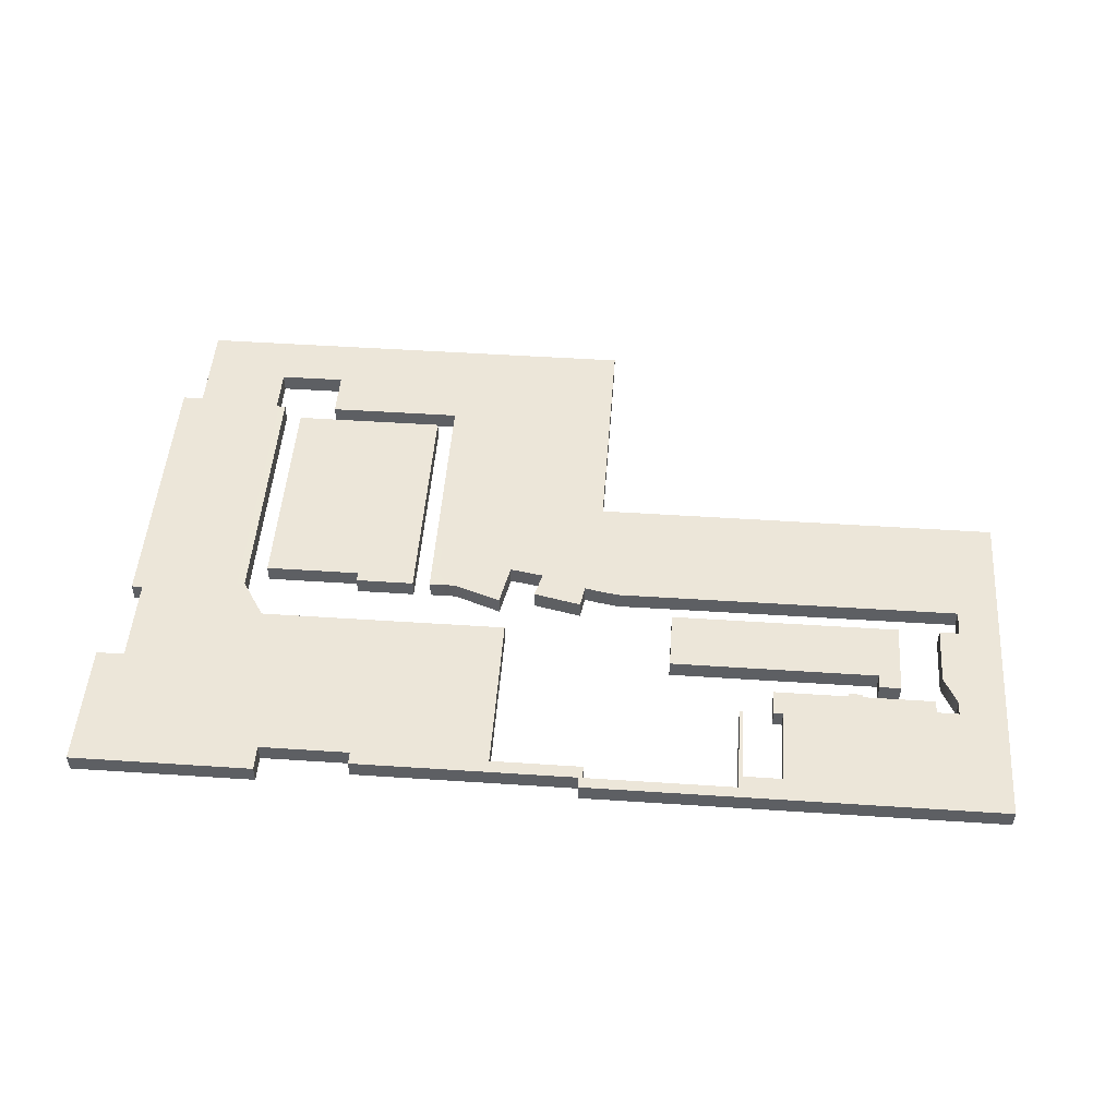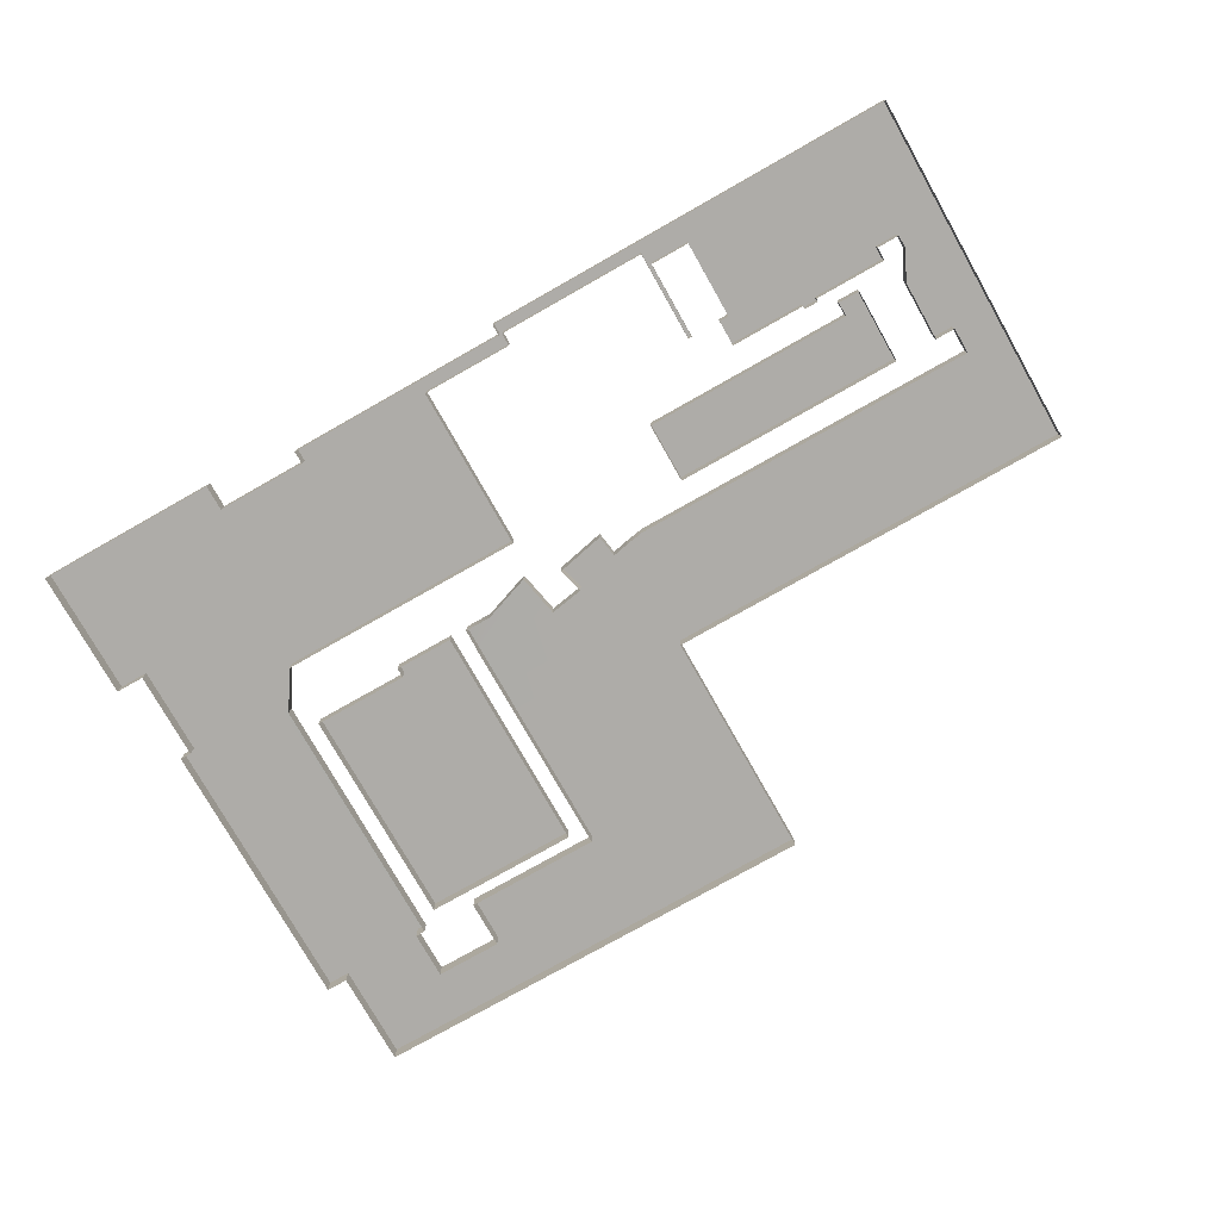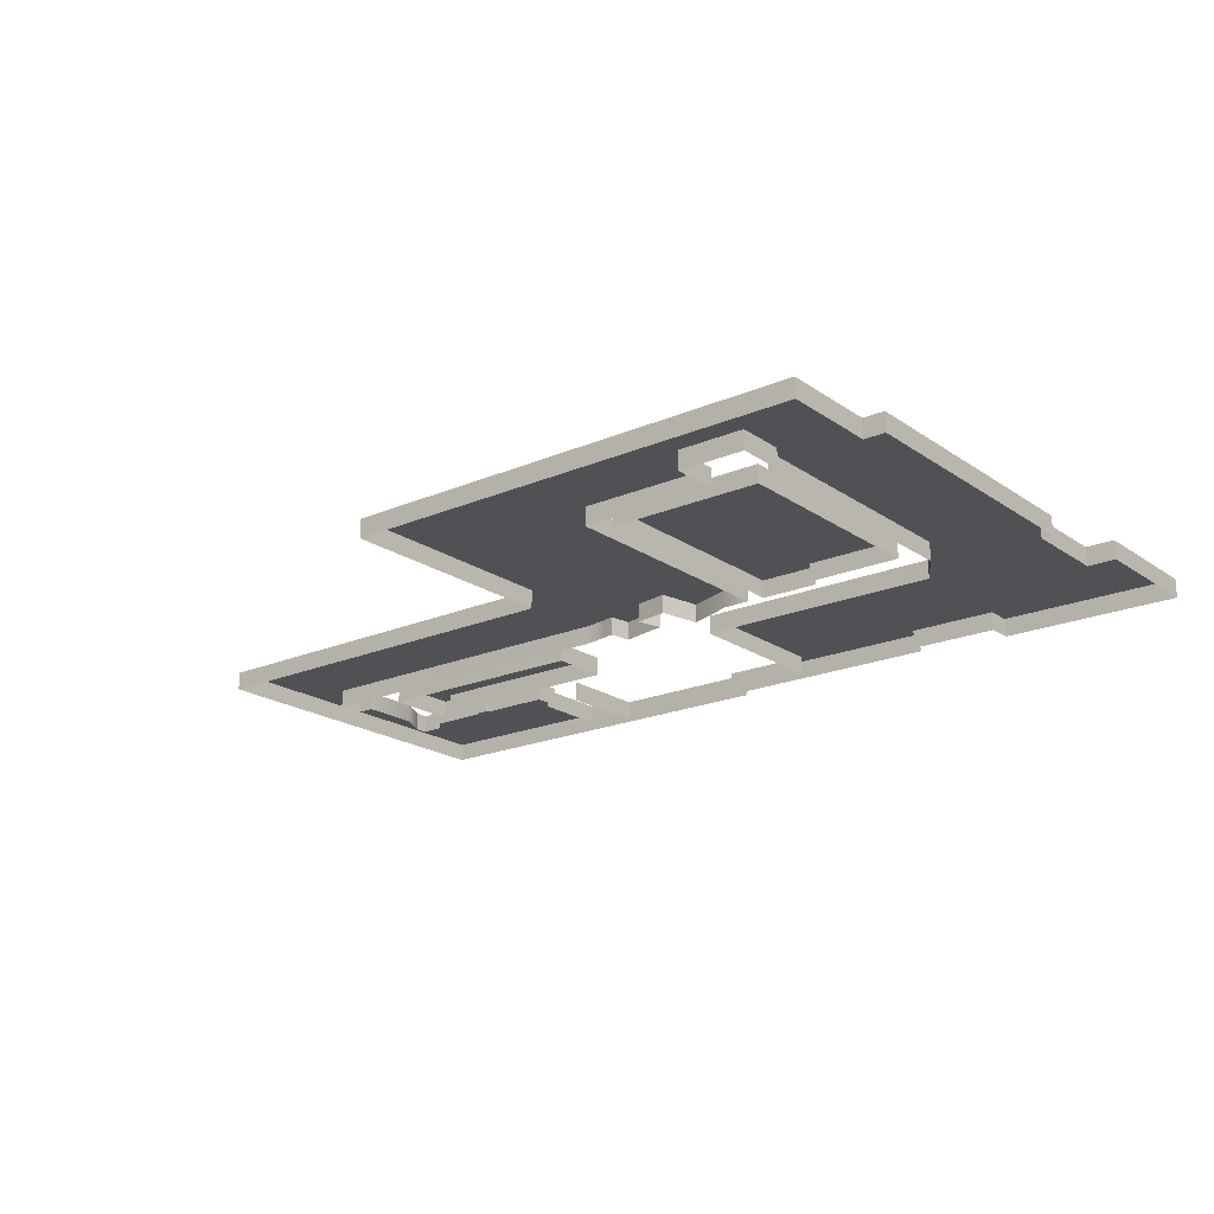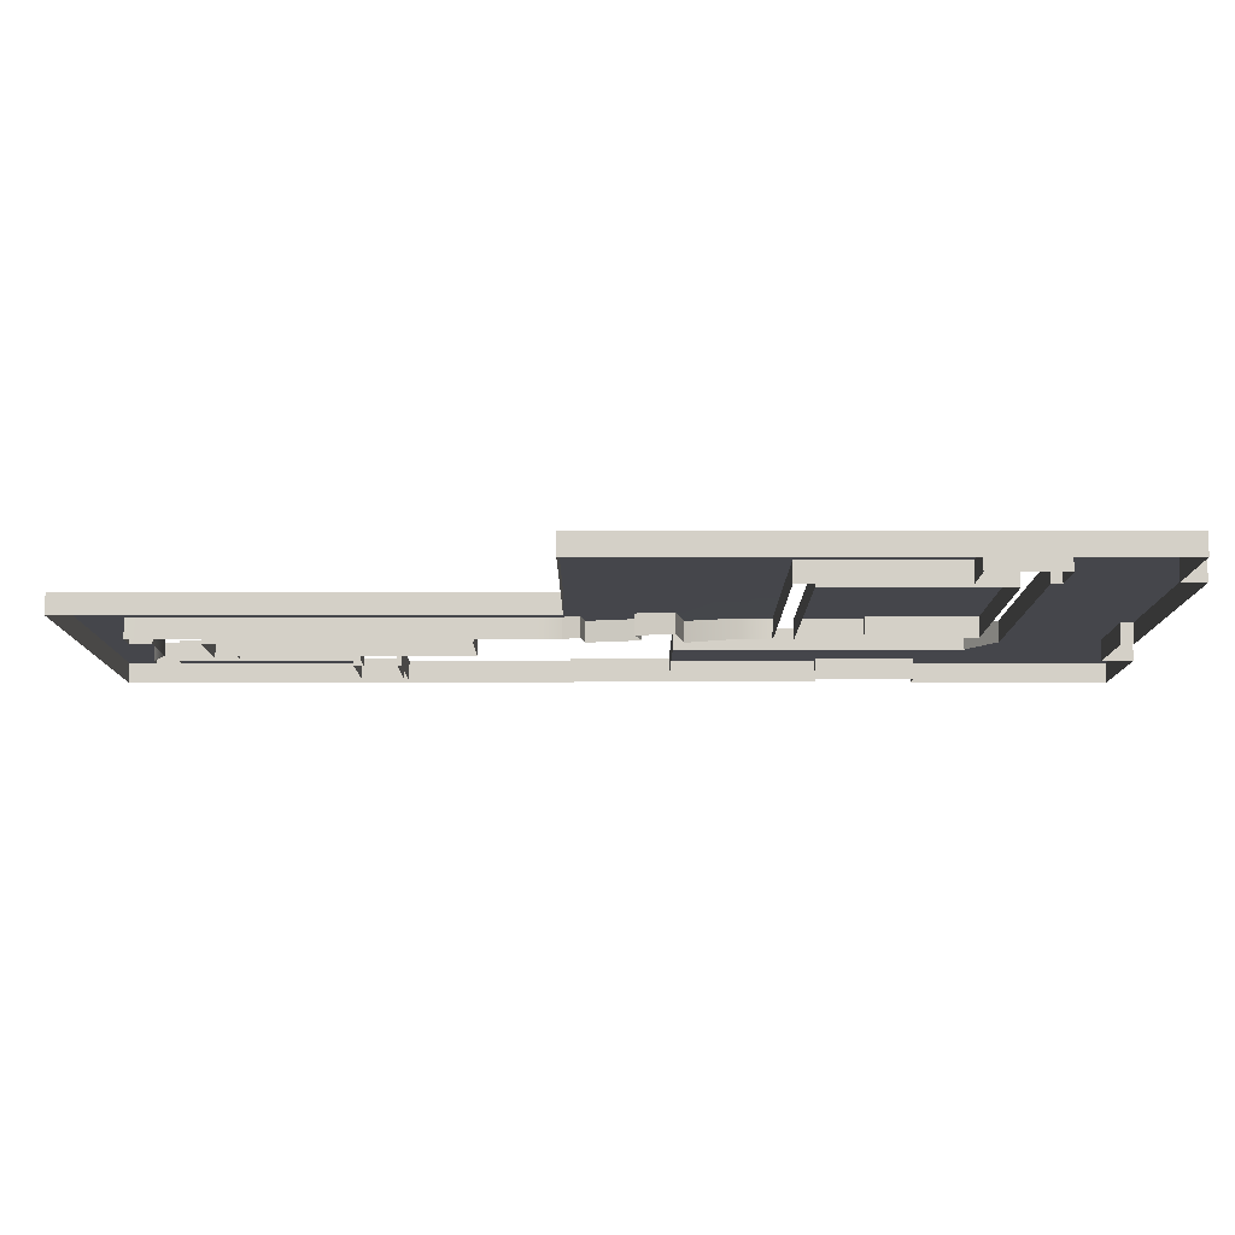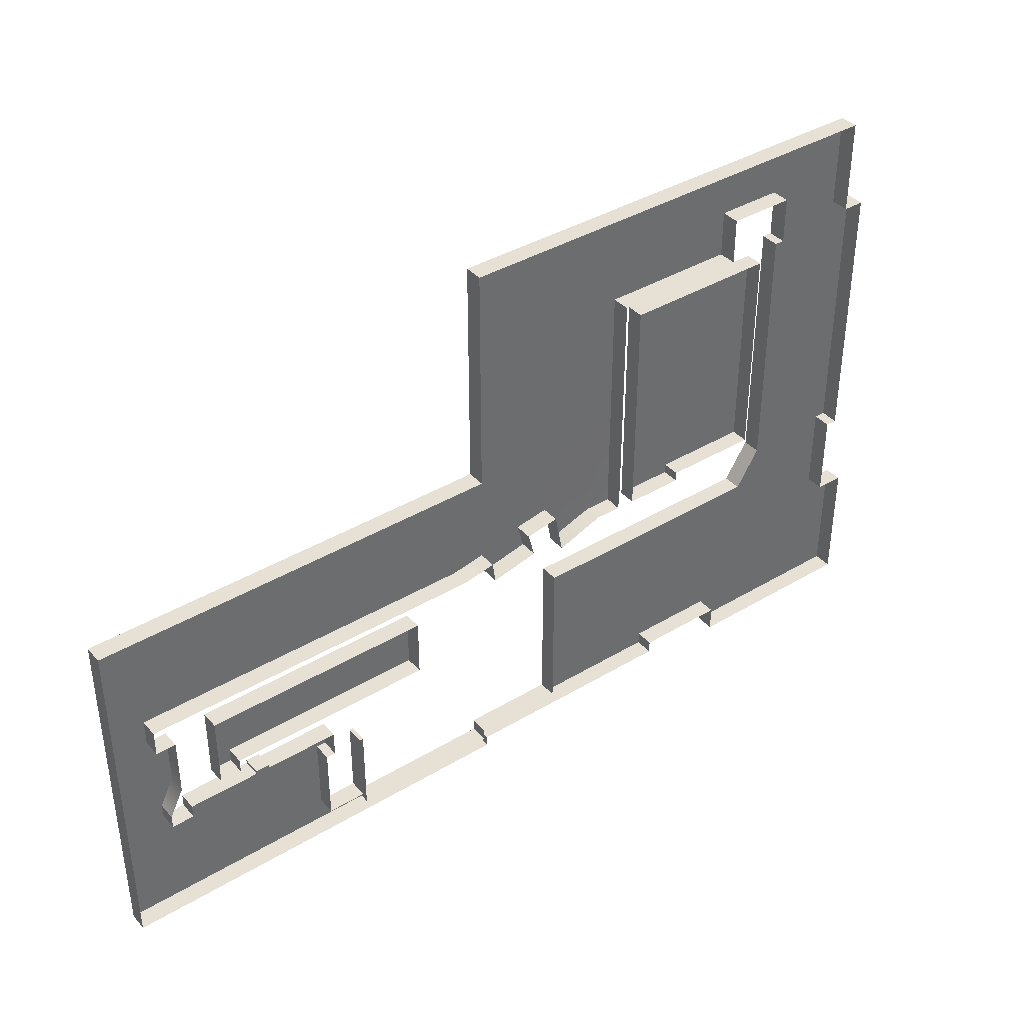
<metadata>
{"format":"obj","ext":"obj","renderer":"f3d","projection":"perspective","resolution":1024,"background":"white","views":[{"elev":49.4,"azim":-175.8,"up":"+Y"},{"elev":-76.8,"azim":-150.5,"up":"+Y"},{"elev":-19.8,"azim":38.5,"up":"+Y"},{"elev":79.9,"azim":-0.0,"up":"+Z"},{"elev":39.2,"azim":-36.8,"up":"+Z"}]}
</metadata>
<code>
g default
v 1790 -1.302 3197
v 3656 -1.302 3197
v 1790 212.4 3197
v 3656 212.4 3197
v 1790 212.4 521.8
v 3656 212.4 521.8
v 1790 -1.302 521.8
v 3656 -1.302 521.8
v 2502 -1.302 3197
v 2502 -1.302 521.8
v 2502 212.4 521.8
v 2502 212.4 3197
v 1790 212.4 403.5
v 2502 212.4 403.5
v 2502 -1.302 403.5
v 1790 -1.302 403.5
v -5510 -1.302 -977.7
v -4679 -1.302 -977.7
v -5510 -1.302 -2518
v -4679 -1.302 -2518
v -3643 -1.302 -977.7
v -3643 -1.302 -2518
v -5510 -1.302 -1292
v -2338 -1.302 -1292
v -2329 -1.302 -2518
v -5510 -1.302 402.8
v -5510 -1.302 1787
v -562.4 -1.302 433.9
v -522.9 -1.302 1787
v -5510 -1.302 -2227
v -2338 -1.302 -2227
v 5165 -1.302 -977.7
v -522.9 -1.302 4611
v 5046 -1.302 4611
v 5046 -1.302 3453
v 5165 -1.302 3453
v -5510 -1.302 90.09
v 5165 -1.302 90.09
v 5300 -1.302 3453
v 5300 -1.302 90.09
v 5508 -1.302 -2227
v 5508 -1.302 -977.7
v 3302 -1.302 -2227
v 2212 -1.302 -2227
v 572.2 -1.302 -2227
v 572.2 -1.302 -977.7
v 681.1 -1.302 201.2
v 5046 -1.302 -2539
v 5165 -1.302 -2539
v 5508 -1.302 -2539
v 3302 -1.302 -2539
v 572.2 -1.302 -2383
v 2212 -1.302 -2383
v 572.2 -1.302 -227.9
v 2212 -1.302 -227.9
v 3302 -1.302 -227.9
v 5165 -1.302 -227.9
v 1577 -1.302 -2383
v 1577 -1.302 -227.9
v 1570 5.008 403.5
v 1577 -1.302 1787
v 1577 -1.302 4611
v 3896 -1.302 -2539
v 4011 -1.302 4611
v -4774 -1.302 -2518
v -4775 -1.302 90.09
v -522.9 -1.302 3380
v 1577 -1.302 3380
v 3896 -1.302 3380
v 4011 -1.302 3380
v 5300 -1.302 3380
v -522.9 -1.302 3949
v 4011 -1.302 3949
v 5046 -1.302 3949
v 3214 -1.302 -2227
v 3214 -1.302 -227.9
v 3214 -1.302 3380
v 3214 -1.302 3949
v 3214 -1.302 4611
v -5510 -1.302 -1141
v 3601 -1.302 -226.6
v 3582 -1.302 -2539
v 5300 -1.302 255
v -4774 223.8 -2518
v -4774 223.8 -2227
v -4679 223.8 -2227
v -4679 223.8 -2518
v -3643 223.8 -2227
v -3643 223.8 -2518
v -4669 223.8 -1292
v -4679 223.8 -1141
v -3643 223.8 -1292
v -3643 223.8 -1141
v -2338 223.8 -2227
v -2329 223.8 -2518
v -2338 223.8 -1292
v -522.9 223.8 1787
v -562.4 223.8 433.9
v 5046 223.8 -2227
v 5165 223.8 -2227
v 5046 223.8 -977.7
v 5046 223.8 -227.9
v 5165 223.8 -227.9
v 5165 223.8 -977.7
v 5046 223.8 3380
v 5165 223.8 3380
v 5046 223.8 3949
v 5046 223.8 3453
v 5046 223.8 90.09
v 5046 223.8 251.4
v 5165 223.8 90.09
v 5165 223.8 253.1
v 5300 223.8 3380
v 5300 223.8 255
v 5300 223.8 90.09
v 5508 223.8 -2227
v 3214 223.8 -2227
v 3302 223.8 -2227
v 3214 223.8 -977.7
v 3214 223.8 -227.9
v 3302 223.8 -227.9
v 3302 223.8 -977.7
v 1577 223.8 -2227
v 2212 223.8 -2227
v 1577 223.8 -977.7
v 1577 223.8 -227.9
v 2212 223.8 -227.9
v 2212 223.8 -977.7
v 1577 223.8 3949
v -522.9 223.8 3380
v -522.9 223.8 3949
v 5165 223.8 -2539
v 5046 223.8 -2539
v 5508 223.8 -2539
v 1577 223.8 -2383
v 2212 223.8 -2383
v 572.2 223.8 -2227
v 572.2 223.8 -2383
v 572.2 223.8 -977.7
v 572.2 223.8 -227.9
v 1577 223.8 1787
v 1575 217.5 403.5
v 1577 223.8 3380
v 3585 223.8 -2227
v 3582 223.8 -2539
v 3302 223.8 -2539
v 3601 223.8 -226.6
v 3594 223.8 -977.7
v 3896 223.8 -2539
v 3896 223.8 -2227
v 3896 223.8 -977.7
v 3896 223.8 -227.9
v 4011 223.8 3380
v 4011 223.8 3949
v 3896 223.8 3380
v -5510 223.8 -2227
v -5510 223.8 -2518
v -5510 223.8 -1292
v -5510 223.8 -1141
v -5510 223.8 -977.7
v -4775 223.8 90.09
v -5510 223.8 90.09
v -5510 223.8 402.8
v -5510 223.8 1787
v 5165 223.8 3453
v 5300 223.8 3453
v -522.9 223.8 4611
v 1577 223.8 4611
v 3214 223.8 3949
v 3214 223.8 4611
v 4011 223.8 4611
v 5046 223.8 4611
v 3214 223.8 3380
v -4679 223.8 -977.7
v -3643 223.8 -977.7
v 5508 223.8 -977.7
v -5510 -1.302 -634.2
v -5510 223.8 -634.2
v -4775 223.8 -634.2
v -4775 -1.302 -634.2
v -4272 -1.302 -2518
v -4272 223.8 -2518
v -4272 223.8 -2227
v -4272 223.8 -1292
v -4272 223.8 -1141
v -4272 223.8 -977.7
v -4272 -1.302 -977.7
v -4272 -1.302 -639.6
v -4272 -1.302 90.09
v -1481 -1.302 -638.8
v -1481 -1.302 90.09
v -4272 223.8 90.09
v -4272 223.8 -639.6
v -1481 223.8 -638.8
v -1481 223.8 90.09
v -2855 -1.302 -2518
v -2855 223.8 -2518
v -2855 223.8 -2227
v -2855 223.8 -1292
v -2855 223.8 -1141
v -2855 223.8 -977.7
v -2855 -1.302 -977.7
v -2382 -1.302 -2518
v -2382 223.8 -2518
v -2382 223.8 -2227
v -2382 223.8 -1292
v -2855 -1.302 -2227
v -2855 -1.302 -1292
v -2855 -1.302 -977.7
v -2382 -1.302 -1292
v -2741 223.8 -1292
v -2741 223.8 -1141
v -2741 -1.302 -1141
v -2741 -1.302 -1292
v -2741 223.8 -977.7
v -2741 -1.302 -977.7
v -4011 -1.302 -2518
v -4011 223.8 -2518
v -4011 223.8 -2227
v -4011 223.8 -1292
v -4011 223.8 -1141
v -4011 223.8 -977.7
v -4011 -1.302 -977.7
v -4011 -1.302 -638.8
v -4011 223.8 -638.8
v -4011 223.8 90.09
v -4011 -1.302 90.09
v -4011 -1.302 -811.7
v -4011 223.8 -811.7
v -4272 -1.302 -811.7
v -4272 223.8 -811.7
v -3810 -1.302 -2518
v -3810 223.8 -2518
v -3810 223.8 -2227
v -3810 223.8 -1292
v -3810 223.8 -1141
v -3810 223.8 -977.7
v -3810 -1.302 -977.7
v -3810 223.8 -937.8
v -3810 -1.302 -937.8
v -3643 -1.302 -937.8
v -3643 223.8 -937.8
v -4948 -1.302 -2518
v -4948 223.8 -2518
v -4948 223.8 -2227
v -4948 223.8 -1292
v -4948 223.8 -1141
v -4948 223.8 -978.6
v -4948 223.8 -634.2
v -4948 223.8 90.09
v -4679 -1.302 -1141
v -4948 -1.302 -979.4
v -4948 -1.302 -1141
v -5510 -1.302 -806
v -5510 223.8 -806
v -4948 223.8 -806.4
v -5015 223.8 90.09
v -5015 223.8 402.8
v -5015 223.8 1787
v -5015 -1.302 1787
v -4948 -1.302 90.09
v -5015 -1.302 90.09
v -5015 -1.302 402.8
v 2564 -1.302 -2227
v 2564 223.8 -2227
v 2564 223.8 -977.7
v 2564 223.8 -227.9
v 2564 -1.302 -227.9
v 3895 -1.302 237.7
v 3895 222.3 237.7
v 4019 222.9 238.3
v 3804 -1.302 94.72
v 3804 222.8 94.72
v 3981 223.2 92.56
v 1250 -1.302 4611
v 1250 223.8 4611
v 1250 223.8 3949
v 1250 223.8 3380
v 1250 223.8 1787
v 1252 217.5 403.5
v 209.5 -1.302 4611
v 209.5 223.8 4611
v 209.5 223.8 3949
v 209.5 223.8 3380
v 209.5 223.8 1787
v 249.6 223.8 332.5
v 653.6 -1.302 4611
v 653.6 223.8 4611
v 653.6 223.8 3949
v 653.6 223.8 3380
v 653.6 223.8 1787
v 681.1 223.8 202.1
v -5510 -1.302 694.3
v -5510 223.8 694.3
v -5015 223.8 694.3
v -562.6 223.8 694.3
v 168.5 223.8 642.1
v 580.5 223.8 712.9
v 1250 223.8 694.3
v 1577 223.8 694.3
v 1577 -1.302 694.3
v 249.6 -1.302 332.1
v -334.6 -1.302 204.9
v -334.6 223.8 205
v -388.1 223.8 684.1
v -380.1 223.8 1787
v -380.1 223.8 3380
v -380.1 223.8 3949
v -380.1 223.8 4611
v -380.1 -1.302 4611
v -796 -1.302 395.2
v -796 223.8 395.2
v -765.2 223.8 694.3
v -765.2 223.8 1787
v -765.2 -1.302 1787
v -374.7 223.8 473.8
v 202.2 223.8 513.4
v 168.5 -1.302 642.1
v 202.2 -1.302 513.4
v 580.5 -1.302 712.9
v -374.7 -1.302 473.8
v 1253 5.008 403.5
v -2338 223.8 -2383
v -487.8 -1.302 -2227
v -487.8 223.8 -2227
v -487.8 223.8 -2383
v -487.8 -1.302 -2383
v -487.8 223.8 -2518
v -487.8 -1.302 -2518
v -2328 223.8 -2518
v -4679 223.8 -2383
v -4272 223.8 -2383
v -4011 223.8 -2383
v -3810 223.8 -2383
v -3643 223.8 -2383
v -2855 223.8 -2383
v -2382 223.8 -2383
v -2338 -1.302 -2383
v -532 -1.302 -2383
v -532 223.8 -2383
v -532 223.8 -2518
v -532 -1.302 -2518
v -532 223.8 -2227
v -532 -1.302 -2227
v -2382 -1.302 -2227
g Floor_02Big
f 12 9 2 4
f 11 12 4 6
f 10 11 6 8
f 2 8 6 4
f 7 1 3 5
f 13 14 15 16
f 3 12 11 5
f 1 9 12 3
f 5 11 14 13
f 11 10 15 14
f 7 5 13 16
f 85 86 331 87 84 244 245
f 233 334 335 89
f 92 235 236 93
f 204 337 323 95
f 98 312 313 296
f 90 86 85 245 246
f 88 234 235 92
f 94 205 206 96
f 100 99 101 104
f 104 101 102 103
f 101 99 150 151
f 101 151 152 102
f 110 109 274 271
f 111 109 110 112
f 111 112 114 115
f 116 100 104 176
f 118 117 119 122
f 122 119 120 121
f 124 123 125 128
f 128 125 126 127
f 99 100 132 133
f 100 116 134 132
f 150 99 133 149
f 135 123 124 136
f 109 102 152 274
f 103 102 109 111
f 137 123 135 138
f 123 137 139 125
f 125 139 140 126
f 304 316 317 286
f 284 285 306 307
f 118 144 145 146
f 144 118 122 148
f 148 122 121 147
f 283 284 307 308
f 108 105 153 154 107
f 106 105 108 165
f 113 106 165 166
f 308 309 282 283
f 170 171 154 169
f 172 107 154 171
f 119 117 265 266
f 120 119 266 267
f 129 169 173 143
f 168 170 169 129
f 93 236 237 175
f 151 148 147 152
f 151 150 144 148
f 145 144 150 149
f 105 110 271 153
f 106 112 110 105
f 113 114 112 106
f 84 87 20 65 243 244
f 22 232 233 89
f 25 203 204 95
f 314 315 29 97
f 24 31 94 96
f 57 32 104 103
f 74 35 108 107
f 113 71 83 114
f 83 40 115 114
f 40 38 111 115
f 43 75 117 118
f 76 56 121 120
f 59 55 127 126
f 29 67 130 97
f 49 48 133 132
f 41 50 134 116
f 50 49 132 134
f 149 133 48 63
f 44 53 136 124
f 53 58 135 136
f 38 57 103 111
f 58 52 138 135
f 137 45 46 139
f 139 46 54 140
f 54 59 126 140
f 300 301 60 142
f 47 292 280 322
f 68 61 141 143
f 82 51 146 145
f 51 43 118 146
f 56 81 147 121
f 69 70 153 155
f 19 30 156 157
f 30 23 158 156
f 23 80 159 158
f 17 254 255 160
f 161 66 180 179
f 37 26 163 162
f 163 26 293 294
f 131 130 67 72
f 153 70 73 154
f 35 36 165 108
f 36 39 166 165
f 39 71 113 166
f 72 33 167 131
f 309 310 281 282
f 168 62 79 170
f 170 79 64 171
f 169 154 73 78
f 172 171 64 34
f 34 74 107 172
f 75 264 265 117
f 267 268 76 120
f 143 173 77 68
f 173 169 78 77
f 80 17 160 159
f 239 240 241 242
f 32 42 176 104
f 116 176 42 41
f 81 272 273 147
f 63 82 145 149
f 162 178 177 37
f 161 179 249 250
f 182 181 20 87
f 87 331 332 182
f 184 183 86 90
f 185 184 90 91
f 186 185 91 174
f 18 187 186 174
f 195 194 225 226
f 227 191 195 226
f 192 193 188 189
f 194 190 224 225
f 194 195 191 190
f 197 196 22 89
f 89 335 336 197
f 199 198 88 92
f 200 199 92 93
f 201 200 93 175
f 21 202 201 175
f 204 203 196 197
f 197 336 337 204
f 198 199 208 207
f 211 212 213 214
f 212 215 216 213
f 199 200 212 211
f 208 199 211 214
f 200 201 215 212
f 201 209 216 215
f 206 210 24 96
f 218 217 181 182
f 182 332 333 218
f 220 219 183 184
f 221 220 184 185
f 222 221 185 186
f 186 187 223 222
f 229 228 230 231
f 225 193 192 226
f 189 227 226 192
f 225 224 228 229
f 188 193 231 230
f 193 225 229 231
f 233 232 217 218
f 218 333 334 233
f 235 234 219 220
f 236 235 220 221
f 237 236 221 222
f 222 223 238 237
f 237 238 240 239
f 21 175 242 241
f 175 237 239 242
f 244 243 19 157
f 245 244 157 156
f 246 245 156 158
f 247 246 158 159
f 248 247 159 160
f 256 248 160 255
f 249 178 162 257 250
f 174 91 251 18
f 179 180 252 248
f 248 252 253 247
f 255 254 177 178
f 249 256 255 178
f 179 248 256 249
f 246 247 91 90
f 247 253 251 91
f 258 257 162 163
f 258 163 294 295
f 27 260 259 164
f 161 250 261 66
f 250 257 262 261
f 28 311 312 98
f 257 258 263 262
f 265 264 44 124
f 265 124 128 266
f 266 128 127 267
f 55 268 267 127
f 155 270 269 69
f 153 271 270 155
f 273 272 269 270
f 271 274 273 270
f 273 274 152 147
f 276 275 62 168
f 277 276 168 129
f 129 143 278 277
f 143 141 279 278
f 280 299 300 142
f 282 281 287 288
f 283 282 288 289
f 289 290 284 283
f 290 291 285 284
f 288 287 275 276
f 289 288 276 277
f 277 278 290 289
f 278 279 291 290
f 292 298 299 280
f 294 293 27 164
f 259 295 294 164
f 97 296 313 314
f 305 306 285 297
f 298 297 285 291
f 299 298 291 279
f 300 299 279 141
f 61 301 300 141
f 303 304 286 302
f 97 306 305 296
f 307 306 97 130
f 308 307 130 131
f 167 309 308 131
f 167 33 310 309
f 312 311 263 258
f 312 258 295 313
f 314 313 295 259
f 260 315 314 259
f 296 305 316 98
f 317 316 305 297
f 317 297 318 319
f 298 292 47 320
f 297 298 320 318
f 286 317 319 302
f 316 304 303 321
f 98 316 321 28
f 322 280 142 60
f 45 137 325 324
f 137 138 326 325
f 138 52 327 326
f 326 327 329 328
f 323 340 341 330
f 330 341 342 25
f 332 331 86 183
f 333 332 183 219
f 334 333 219 234
f 335 334 234 88
f 336 335 88 198
f 337 336 198 205
f 323 337 205 94
f 323 94 31 338
f 339 340 323 338
f 325 343 344 324
f 341 340 326 328
f 342 341 328 329
f 326 340 343 325
f 340 339 344 343
f 205 198 207 345
f 206 205 345 210

</code>
